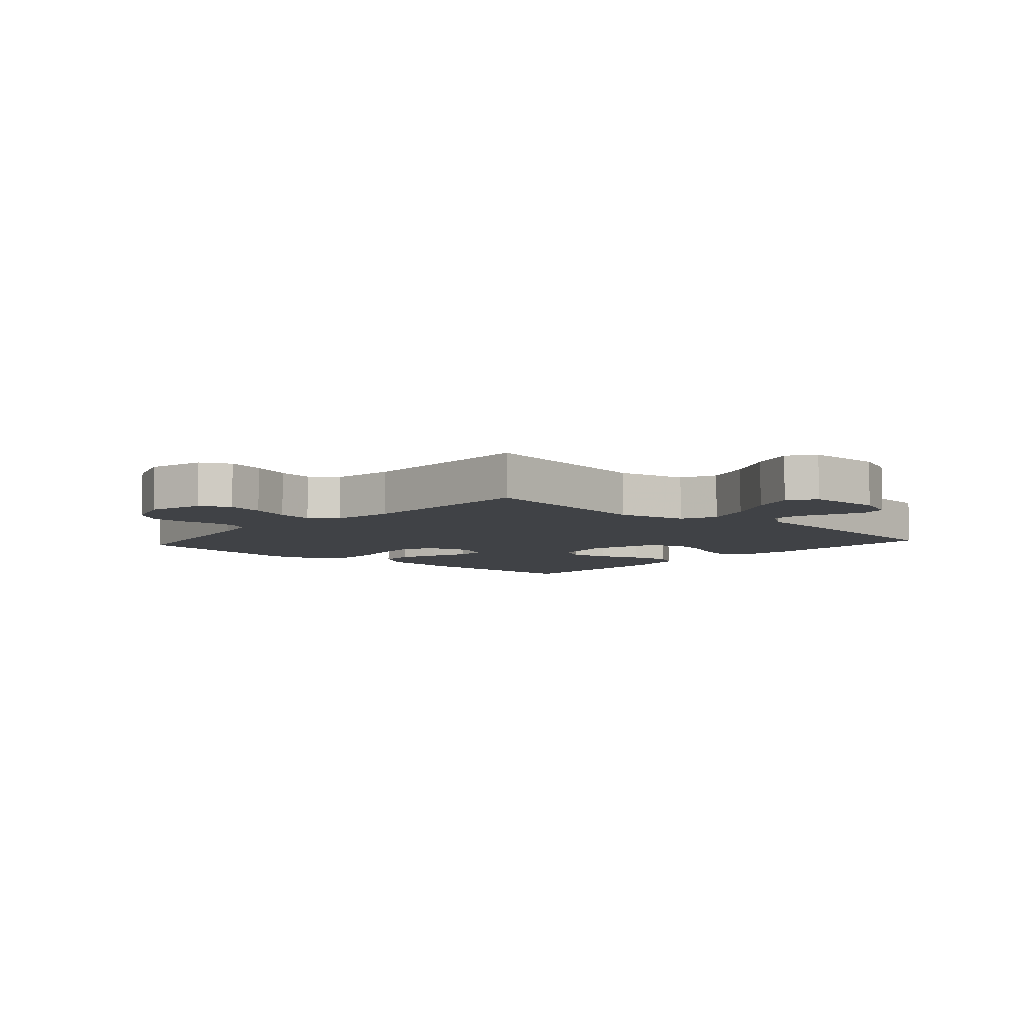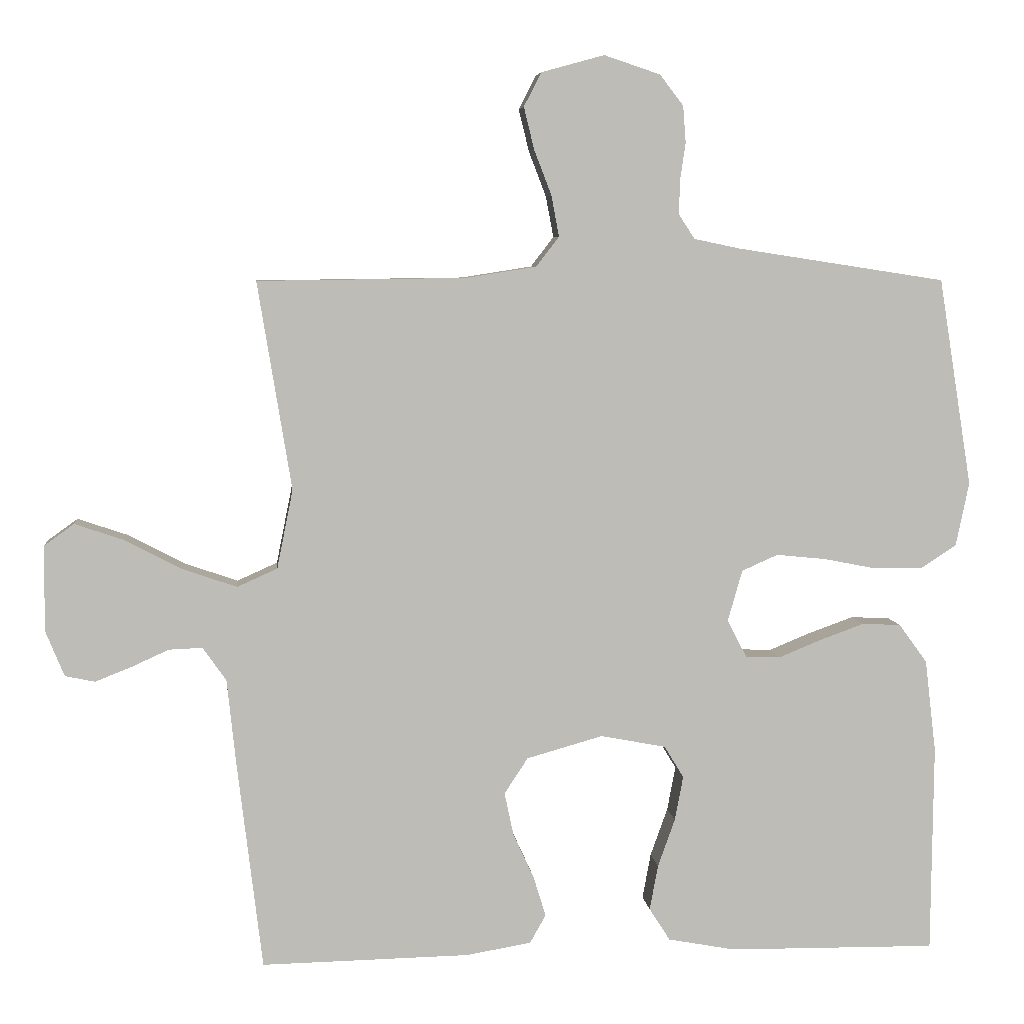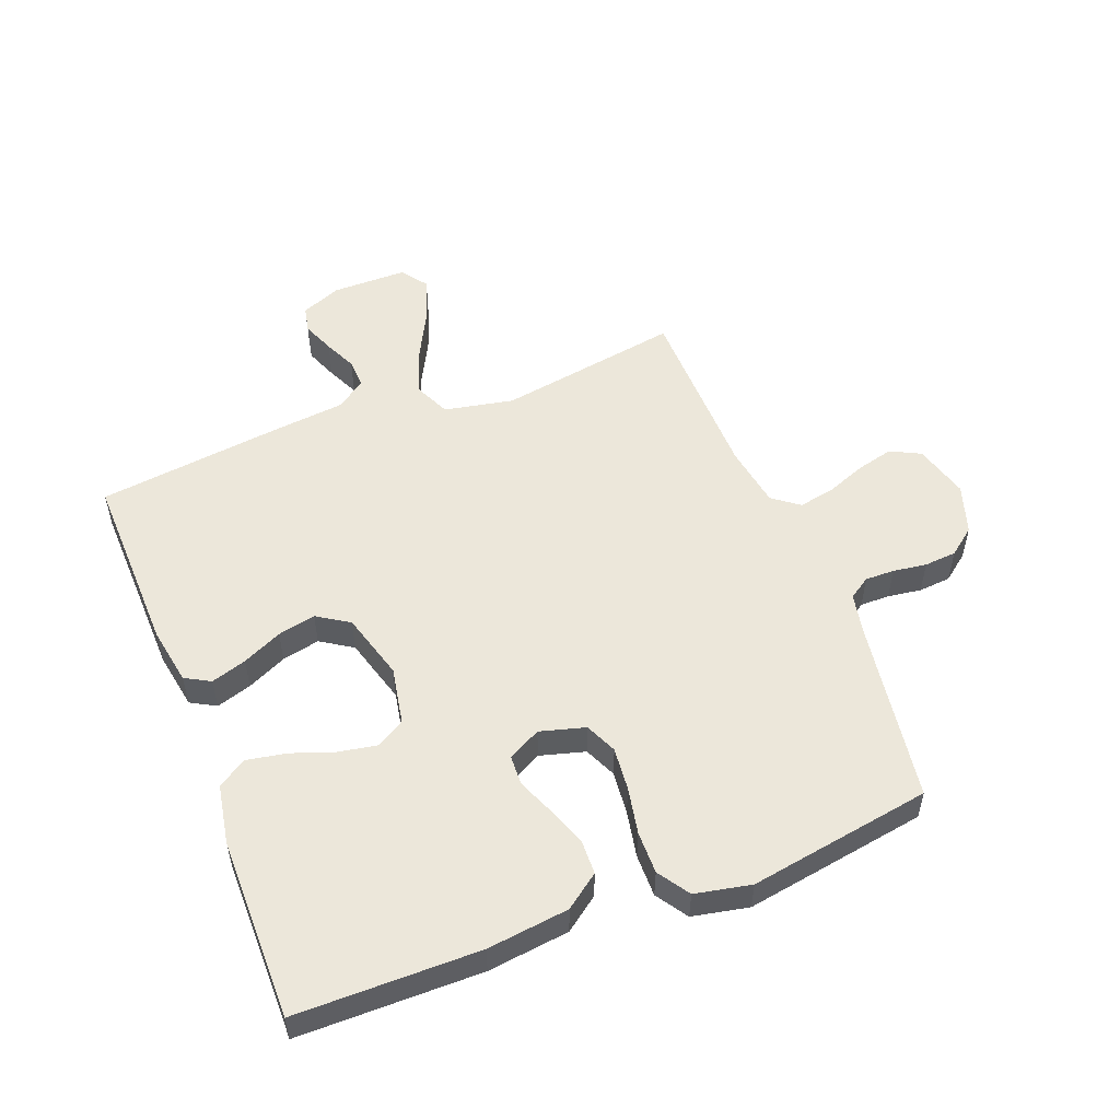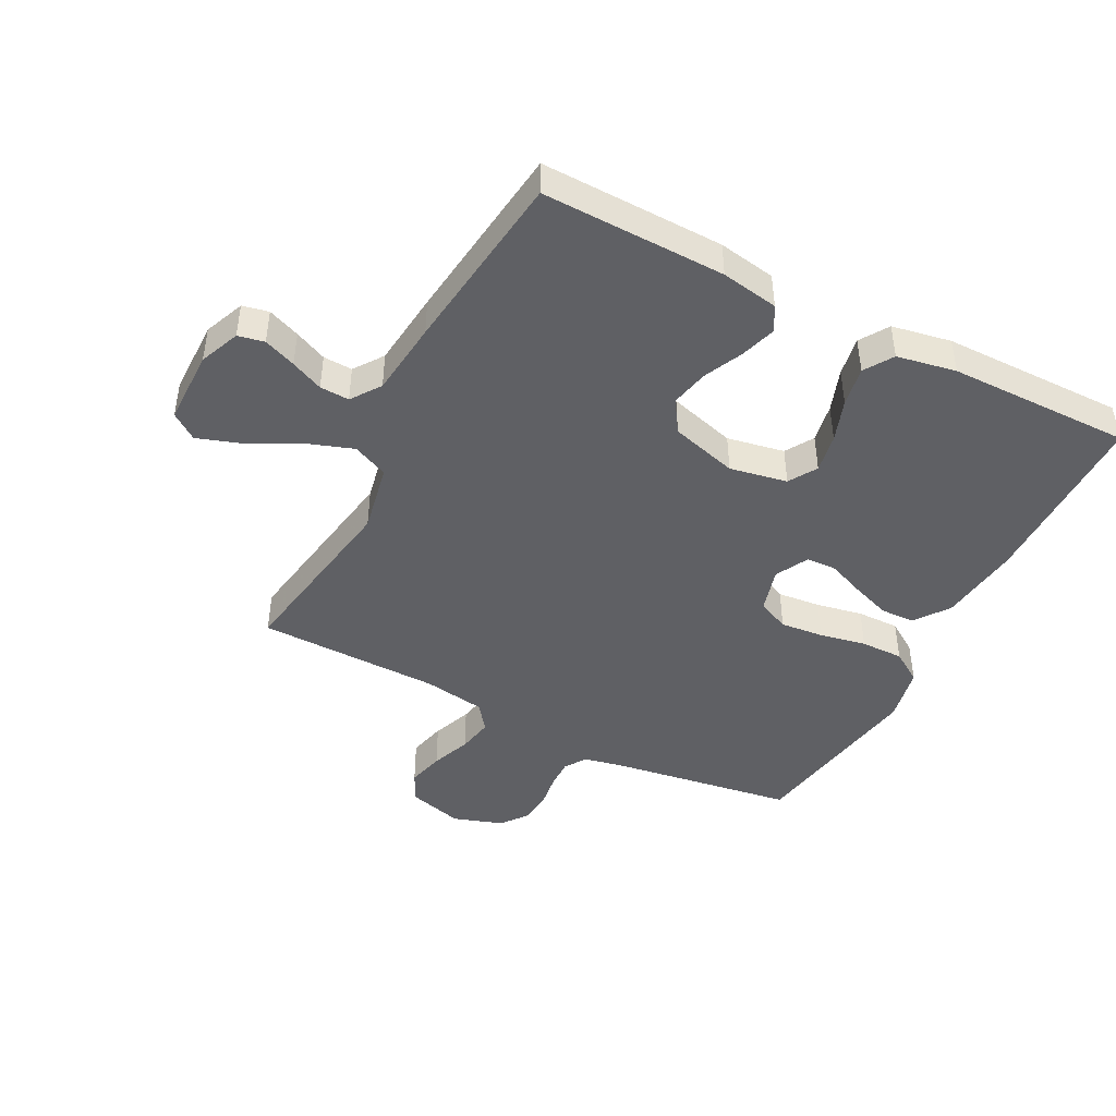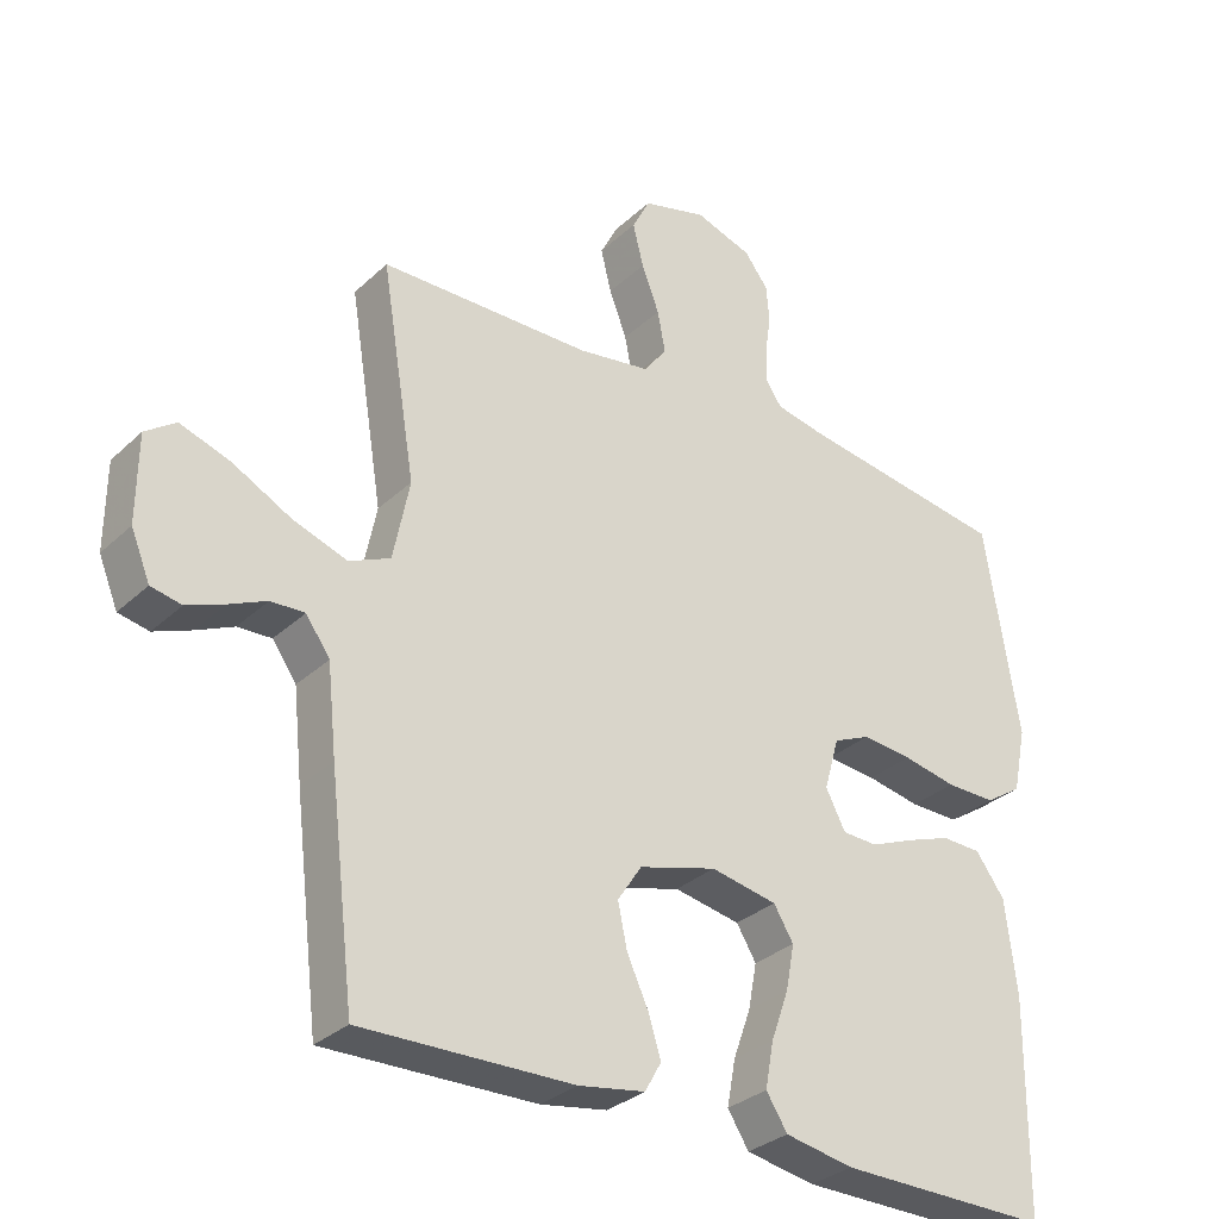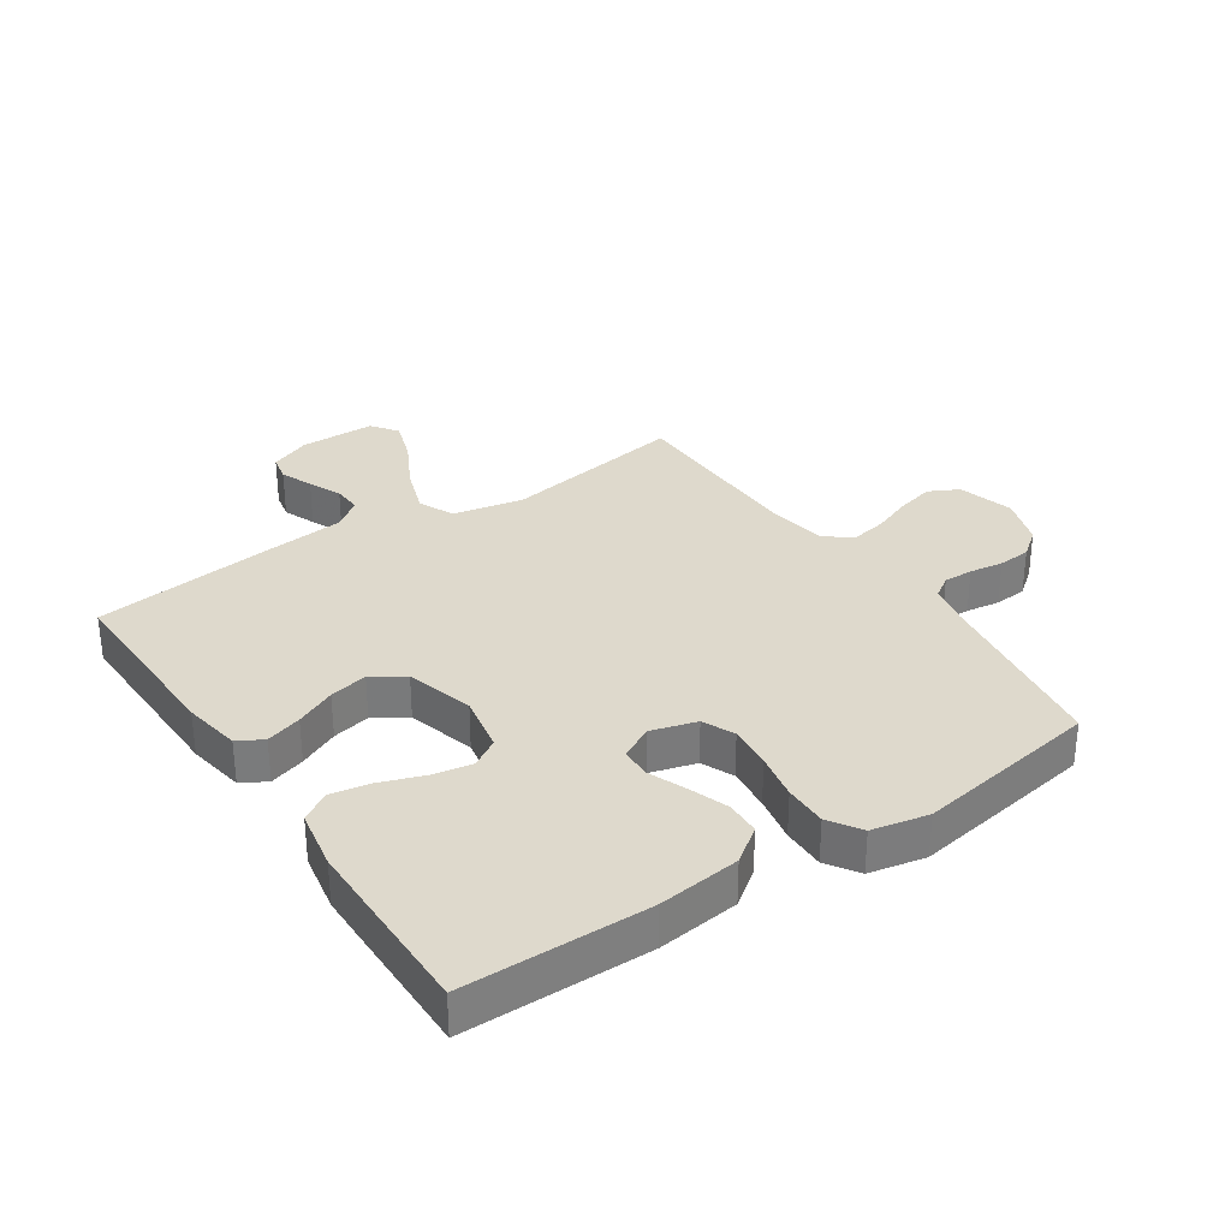
<metadata>
{"format":"obj","ext":"obj","renderer":"f3d","projection":"perspective","resolution":1024,"background":"white","views":[{"elev":-6.5,"azim":48.5,"up":"+Y"},{"elev":5.9,"azim":174.2,"up":"+Z"},{"elev":53.2,"azim":-111.4,"up":"+Y"},{"elev":-44.6,"azim":152.6,"up":"+Y"},{"elev":-31.2,"azim":142.4,"up":"+Z"},{"elev":32.0,"azim":-123.9,"up":"+Y"}]}
</metadata>
<code>
v 0.5 0.07 0.5
v 0.451 0.07 0.2
v 0.474 0.07 0.086
v 0.532 0.07 0.06
v 0.61 0.07 0.087
v 0.692 0.07 0.13
v 0.763 0.07 0.154
v 0.806 0.07 0.123
v 0.807 0.07 0
v 0.78 0.07 -0.066
v 0.737 0.07 -0.075
v 0.684 0.07 -0.054
v 0.631 0.07 -0.03
v 0.583 0.07 -0.028
v 0.549 0.07 -0.076
v 0.536 0.07 -0.2
v 0.5 0.07 -0.5
v 0.2 0.07 -0.494
v 0.106 0.07 -0.478
v 0.083 0.07 -0.437
v 0.101 0.07 -0.379
v 0.131 0.07 -0.314
v 0.144 0.07 -0.252
v 0.11 0.07 -0.2
v 0 0.07 -0.169
v -0.094 0.07 -0.187
v -0.122 0.07 -0.233
v -0.11 0.07 -0.297
v -0.085 0.07 -0.367
v -0.073 0.07 -0.432
v -0.103 0.07 -0.479
v -0.2 0.07 -0.497
v -0.5 0.07 -0.5
v -0.503 0.07 -0.2
v -0.487 0.07 -0.066
v -0.446 0.07 -0.01
v -0.39 0.07 -0.008
v -0.326 0.07 -0.031
v -0.265 0.07 -0.056
v -0.215 0.07 -0.054
v -0.187 0.07 0
v -0.208 0.07 0.074
v -0.26 0.07 0.097
v -0.331 0.07 0.09
v -0.407 0.07 0.075
v -0.477 0.07 0.074
v -0.529 0.07 0.108
v -0.548 0.07 0.2
v -0.5 0.07 0.5
v -0.2 0.07 0.546
v -0.133 0.07 0.56
v -0.11 0.07 0.595
v -0.111 0.07 0.643
v -0.119 0.07 0.698
v -0.115 0.07 0.751
v -0.081 0.07 0.795
v 0 0.07 0.822
v 0.091 0.07 0.797
v 0.116 0.07 0.748
v 0.101 0.07 0.687
v 0.076 0.07 0.622
v 0.065 0.07 0.563
v 0.098 0.07 0.52
v 0.2 0.07 0.504
v 0.5 0 0.5
v 0.451 0 0.2
v 0.474 0 0.086
v 0.532 0 0.06
v 0.61 0 0.087
v 0.692 0 0.13
v 0.763 0 0.154
v 0.806 0 0.123
v 0.807 0 0
v 0.78 0 -0.066
v 0.737 0 -0.075
v 0.684 0 -0.054
v 0.631 0 -0.03
v 0.583 0 -0.028
v 0.549 0 -0.076
v 0.536 0 -0.2
v 0.5 0 -0.5
v 0.2 0 -0.494
v 0.106 0 -0.478
v 0.083 0 -0.437
v 0.101 0 -0.379
v 0.131 0 -0.314
v 0.144 0 -0.252
v 0.11 0 -0.2
v 0 0 -0.169
v -0.094 0 -0.187
v -0.122 0 -0.233
v -0.11 0 -0.297
v -0.085 0 -0.367
v -0.073 0 -0.432
v -0.103 0 -0.479
v -0.2 0 -0.497
v -0.5 0 -0.5
v -0.503 0 -0.2
v -0.487 0 -0.066
v -0.446 0 -0.01
v -0.39 0 -0.008
v -0.326 0 -0.031
v -0.265 0 -0.056
v -0.215 0 -0.054
v -0.187 0 0
v -0.208 0 0.074
v -0.26 0 0.097
v -0.331 0 0.09
v -0.407 0 0.075
v -0.477 0 0.074
v -0.529 0 0.108
v -0.548 0 0.2
v -0.5 0 0.5
v -0.2 0 0.546
v -0.133 0 0.56
v -0.11 0 0.595
v -0.111 0 0.643
v -0.119 0 0.698
v -0.115 0 0.751
v -0.081 0 0.795
v 0 0 0.822
v 0.091 0 0.797
v 0.116 0 0.748
v 0.101 0 0.687
v 0.076 0 0.622
v 0.065 0 0.563
v 0.098 0 0.52
v 0.2 0 0.504
f 59 60 61
f 58 59 61
f 57 58 61
f 56 57 61
f 55 56 61
f 54 55 61
f 53 54 61
f 52 53 61 62
f 51 52 62 63
f 48 49 50
f 47 48 50
f 46 47 50
f 45 46 50
f 44 45 50
f 50 51 63
f 44 50 63
f 43 44 63
f 37 38 39
f 36 37 39
f 35 36 39
f 34 35 39
f 33 34 39
f 32 33 39
f 31 32 39
f 30 31 39
f 29 30 39
f 28 29 39
f 27 28 39 40
f 26 27 40 41
f 20 21 22
f 19 20 22
f 18 19 22
f 17 18 22
f 16 17 22
f 15 16 22
f 14 15 22 23
f 11 12 13
f 10 11 13
f 9 10 13
f 8 9 13
f 7 8 13
f 6 7 13
f 5 6 13
f 4 5 13 14
f 14 23 24
f 4 14 24
f 3 4 24
f 64 1 2
f 64 2 3
f 63 64 3
f 43 63 3
f 42 43 3
f 41 42 3
f 26 41 3
f 25 26 3
f 3 24 25
f 125 124 123
f 125 123 122
f 125 122 121
f 125 121 120
f 125 120 119
f 125 119 118
f 125 118 117
f 126 125 117 116
f 127 126 116 115
f 114 113 112
f 114 112 111
f 114 111 110
f 114 110 109
f 114 109 108
f 127 115 114
f 127 114 108
f 127 108 107
f 103 102 101
f 103 101 100
f 103 100 99
f 103 99 98
f 103 98 97
f 103 97 96
f 103 96 95
f 103 95 94
f 103 94 93
f 103 93 92
f 104 103 92 91
f 105 104 91 90
f 86 85 84
f 86 84 83
f 86 83 82
f 86 82 81
f 86 81 80
f 86 80 79
f 87 86 79 78
f 77 76 75
f 77 75 74
f 77 74 73
f 77 73 72
f 77 72 71
f 77 71 70
f 77 70 69
f 78 77 69 68
f 88 87 78
f 88 78 68
f 88 68 67
f 66 65 128
f 67 66 128
f 67 128 127
f 67 127 107
f 67 107 106
f 67 106 105
f 67 105 90
f 67 90 89
f 89 88 67
f 1 65 66 2
f 2 66 67 3
f 3 67 68 4
f 4 68 69 5
f 5 69 70 6
f 6 70 71 7
f 7 71 72 8
f 8 72 73 9
f 9 73 74 10
f 10 74 75 11
f 11 75 76 12
f 12 76 77 13
f 13 77 78 14
f 14 78 79 15
f 15 79 80 16
f 16 80 81 17
f 17 81 82 18
f 18 82 83 19
f 19 83 84 20
f 20 84 85 21
f 21 85 86 22
f 22 86 87 23
f 23 87 88 24
f 24 88 89 25
f 25 89 90 26
f 26 90 91 27
f 27 91 92 28
f 28 92 93 29
f 29 93 94 30
f 30 94 95 31
f 31 95 96 32
f 32 96 97 33
f 33 97 98 34
f 34 98 99 35
f 35 99 100 36
f 36 100 101 37
f 37 101 102 38
f 38 102 103 39
f 39 103 104 40
f 40 104 105 41
f 41 105 106 42
f 42 106 107 43
f 43 107 108 44
f 44 108 109 45
f 45 109 110 46
f 46 110 111 47
f 47 111 112 48
f 48 112 113 49
f 49 113 114 50
f 50 114 115 51
f 51 115 116 52
f 52 116 117 53
f 53 117 118 54
f 54 118 119 55
f 55 119 120 56
f 56 120 121 57
f 57 121 122 58
f 58 122 123 59
f 59 123 124 60
f 60 124 125 61
f 61 125 126 62
f 62 126 127 63
f 63 127 128 64
f 64 128 65 1

</code>
